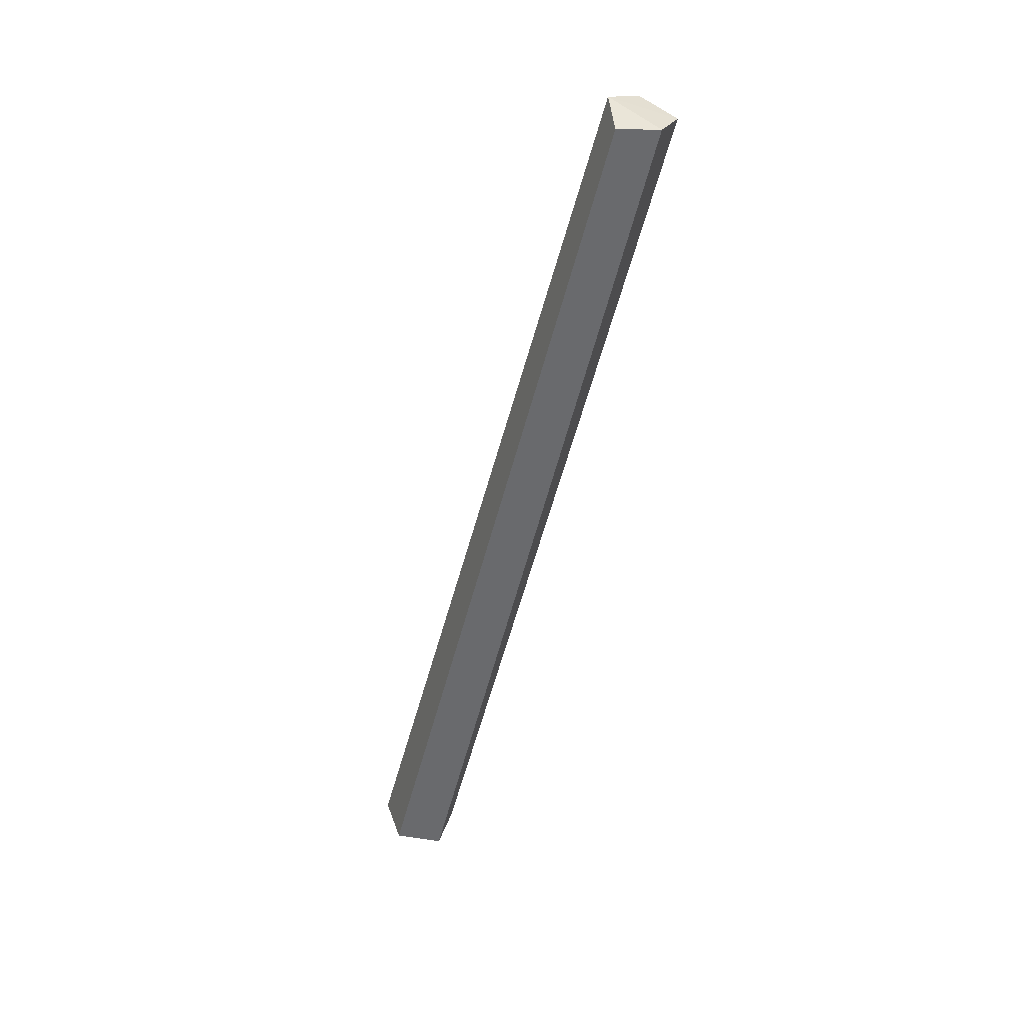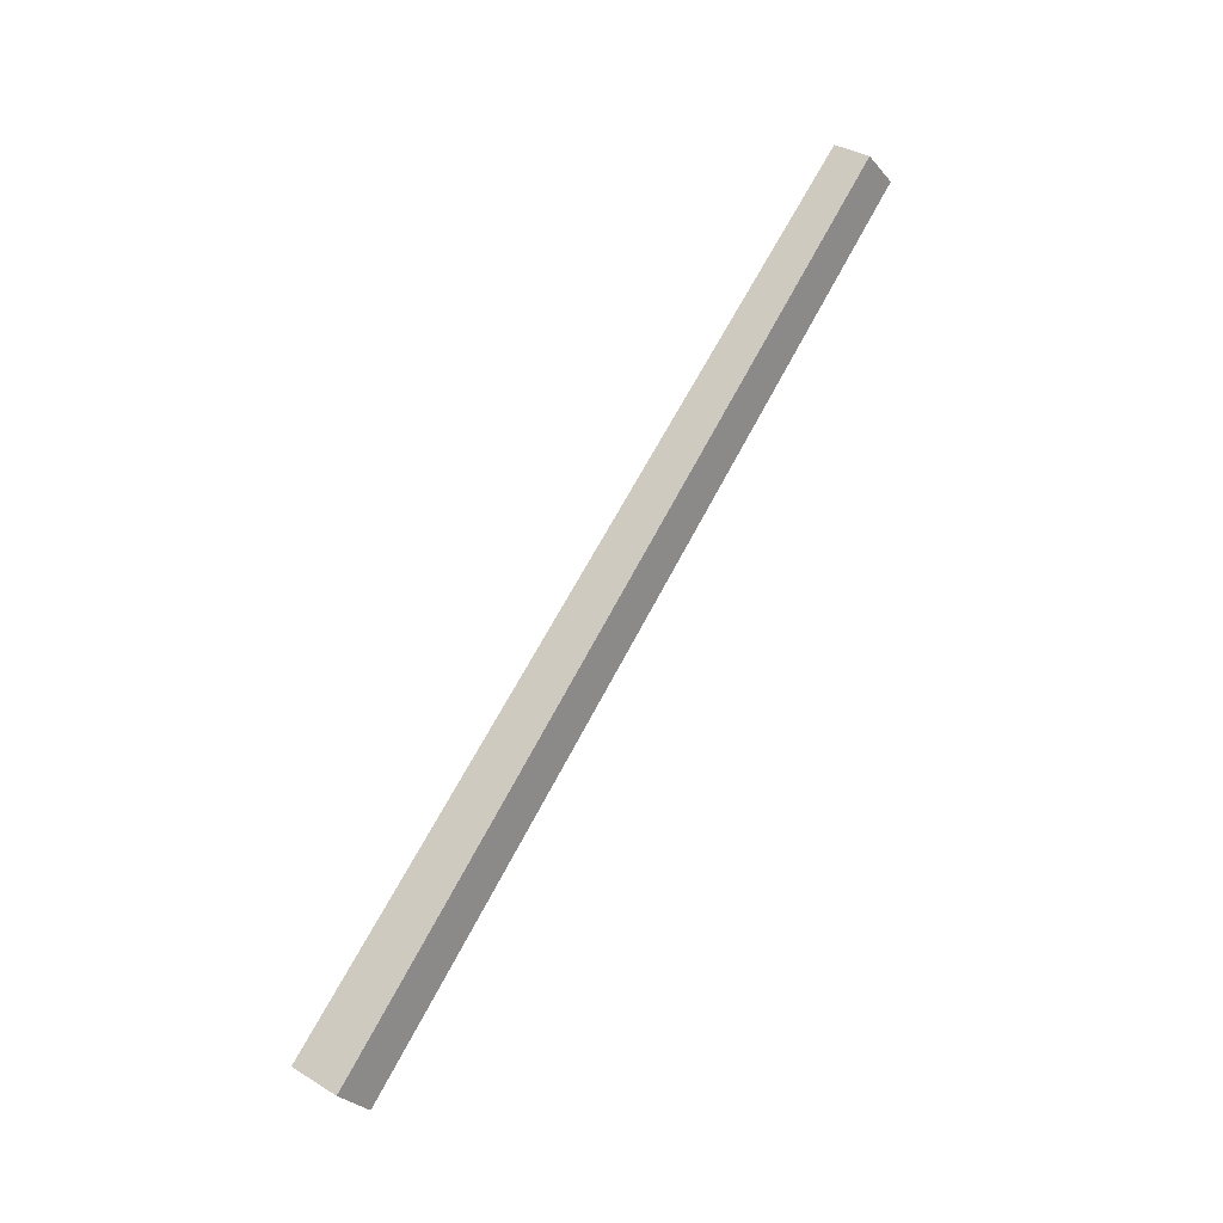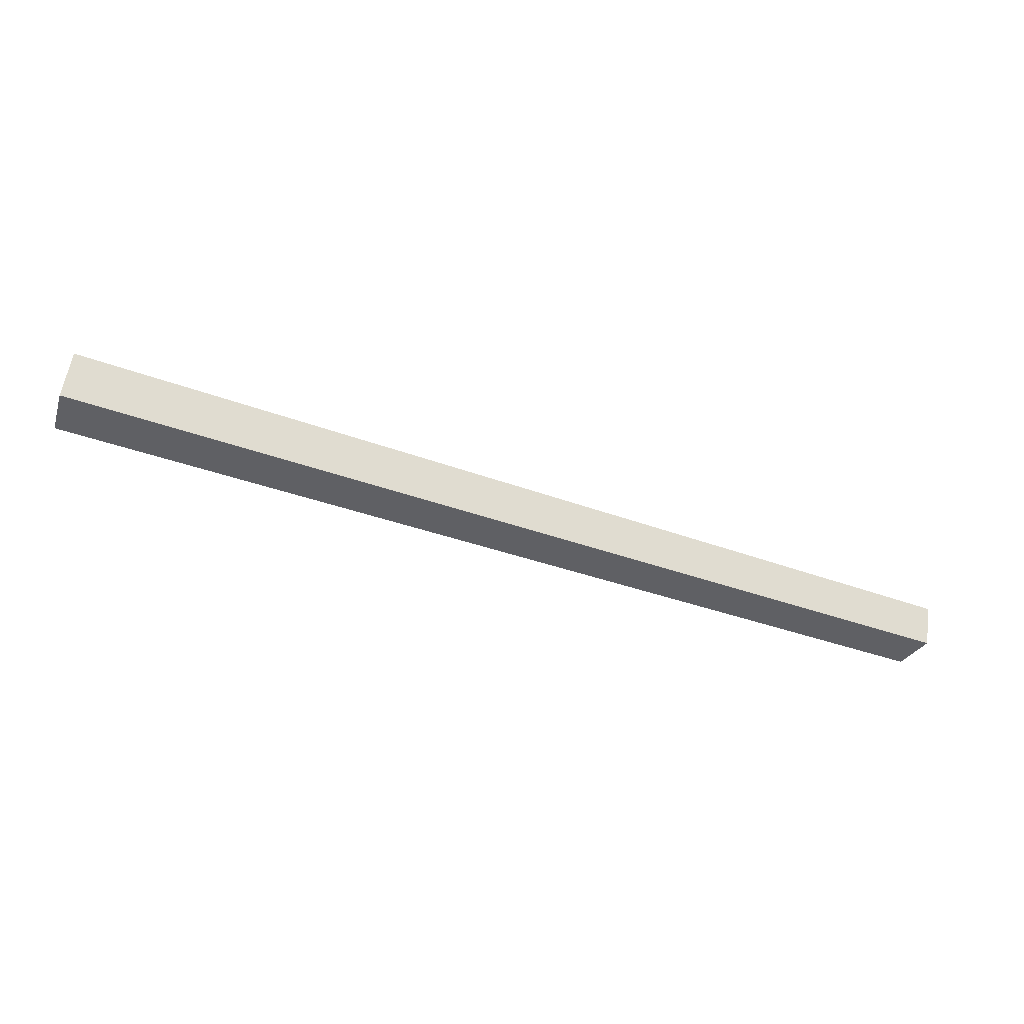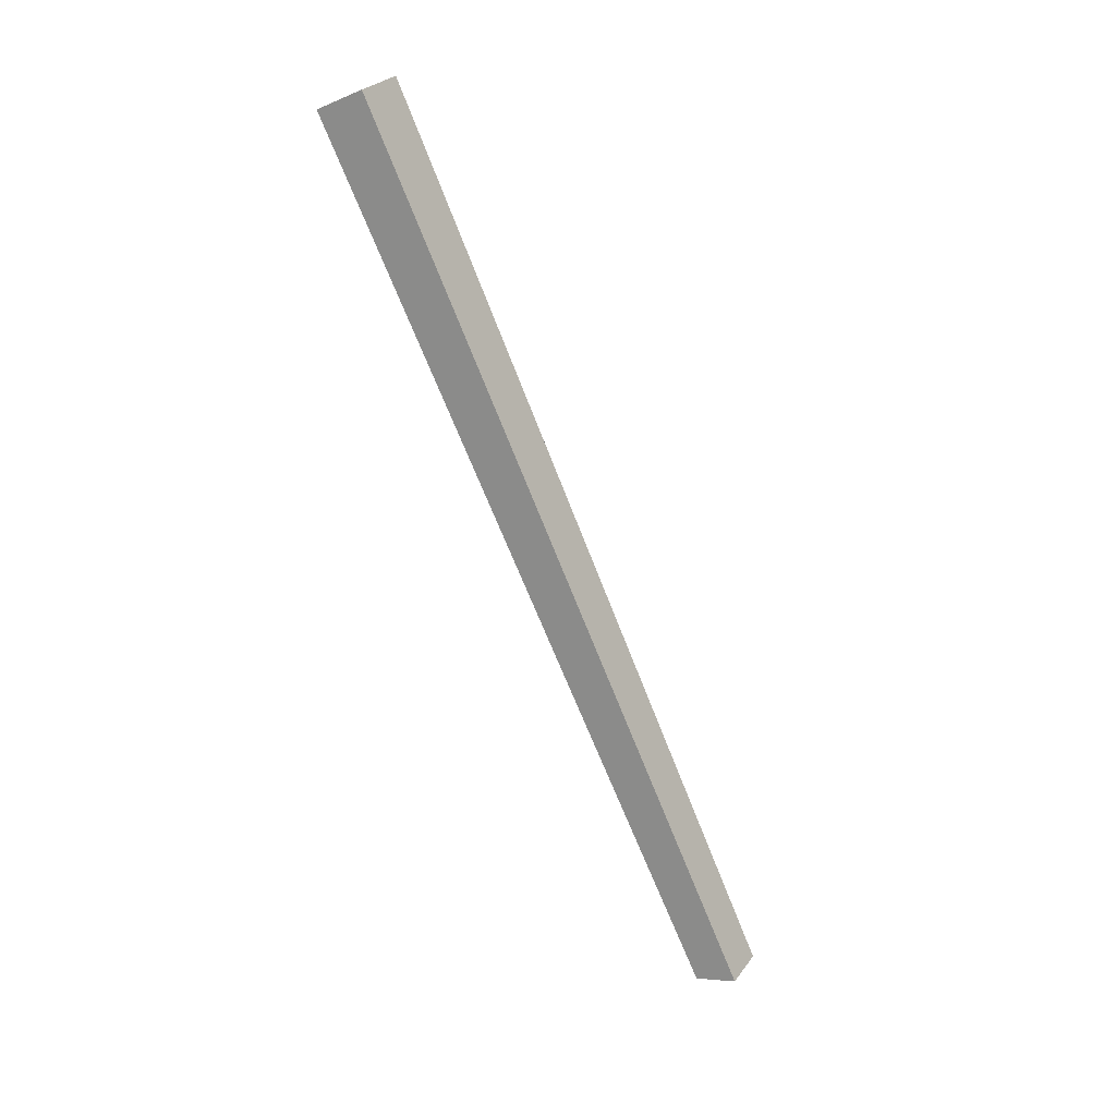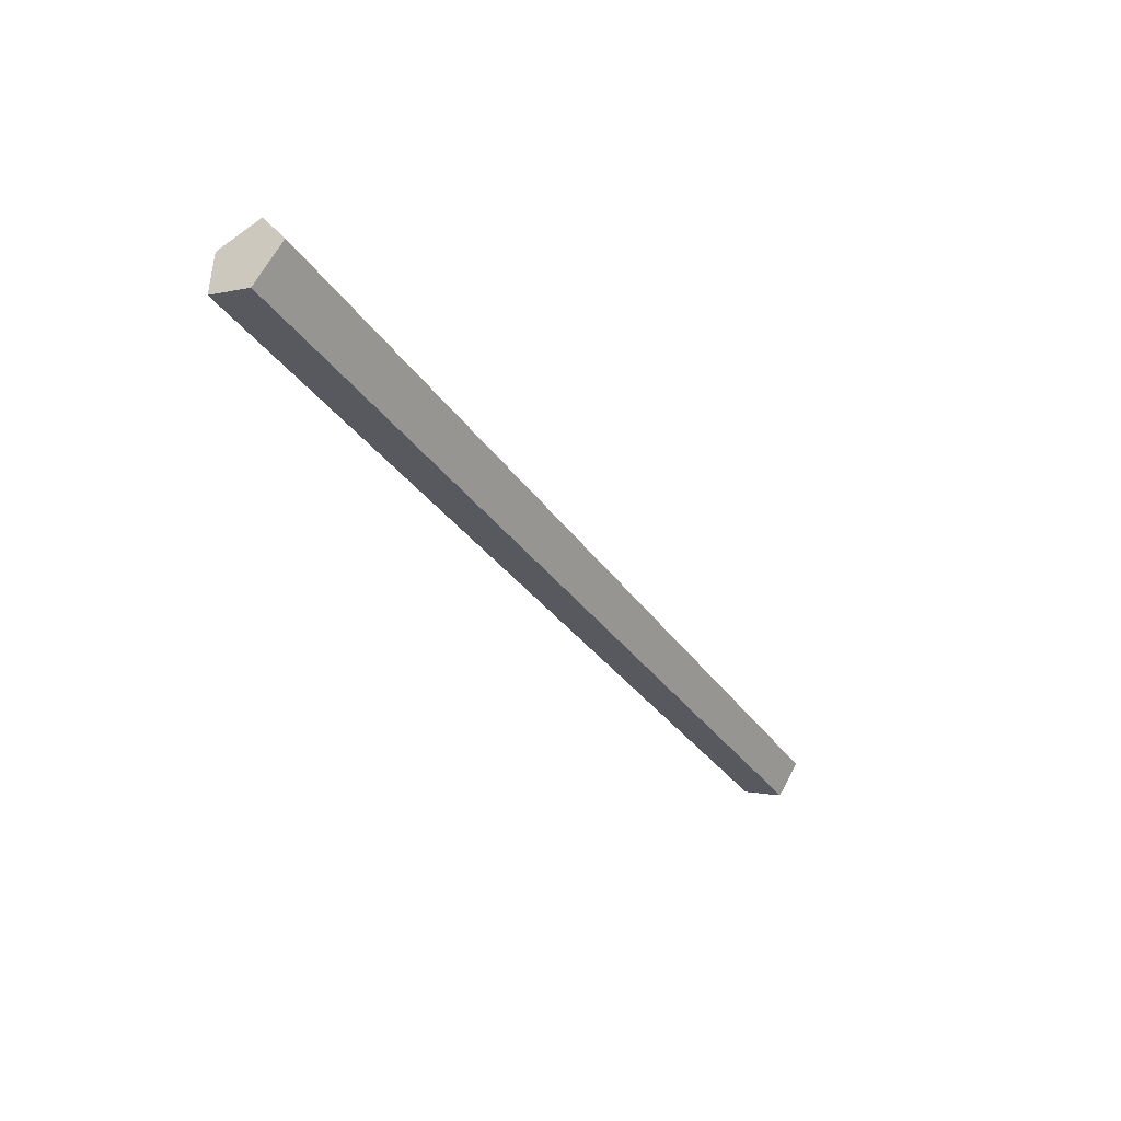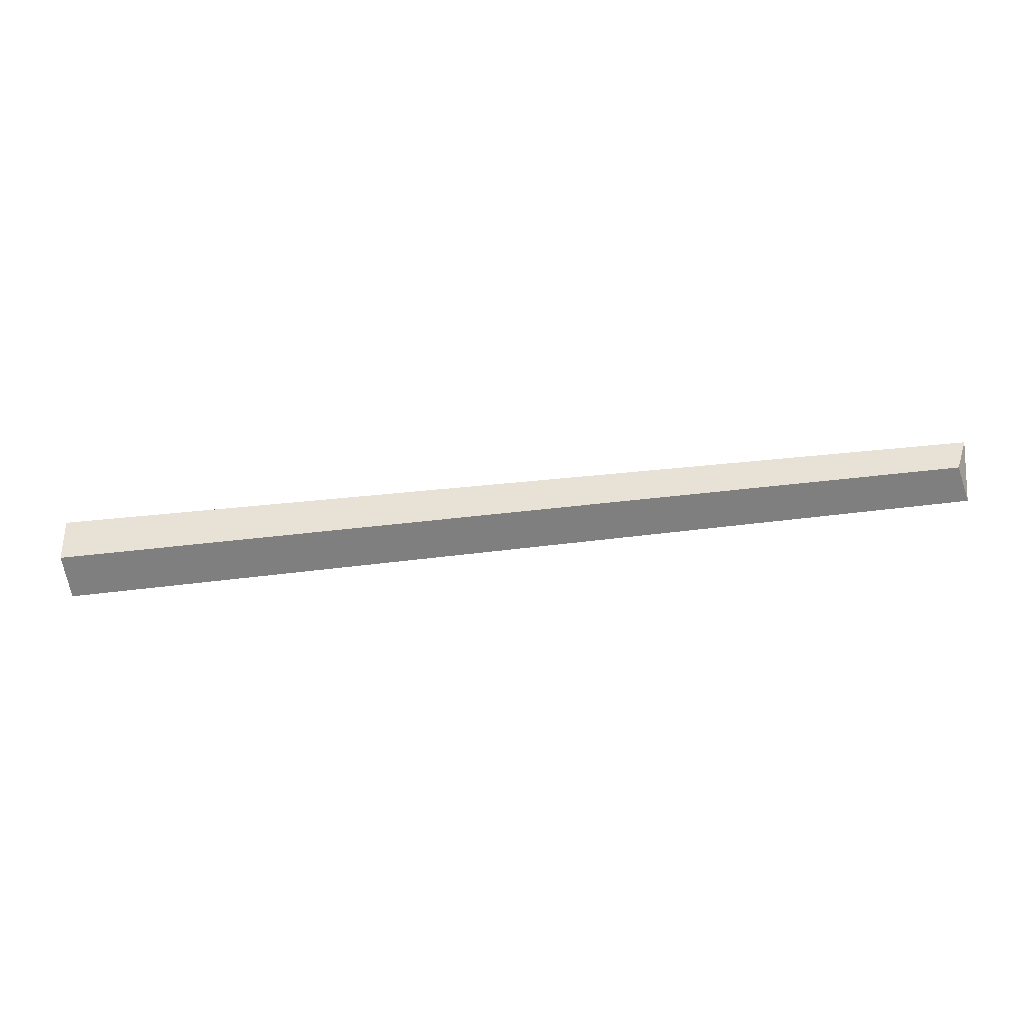
<metadata>
{"format":"obj","ext":"obj","renderer":"f3d","projection":"perspective","resolution":1024,"background":"white","views":[{"elev":-53.3,"azim":-103.2,"up":"+Y"},{"elev":79.7,"azim":120.1,"up":"+Z"},{"elev":-61.7,"azim":162.0,"up":"+Z"},{"elev":-75.1,"azim":112.6,"up":"+Z"},{"elev":-37.4,"azim":121.7,"up":"+Z"},{"elev":-60.5,"azim":-172.5,"up":"+Y"}]}
</metadata>
<code>
g Pine_Log_01_Collider
v 3.526 0.3549 -0.366
v 3.526 0.5771 -0.07462
v 3.526 0.3686 0.2267
v 3.526 0.01765 0.1216
v 3.526 0.009188 -0.2447
v -3.593 0.2658 -0.2066
v -3.572 0.4484 0.03202
v -3.551 0.2589 0.2941
v -3.558 -0.001682 0.1619
v -3.492 -0.001659 -0.1408
f 1 5 10 6
f 4 3 8 9
f 2 1 6 7
f 5 4 9 10
f 3 2 7 8
f 10 9 6
f 8 6 9
f 7 6 8
f 2 3 1
f 4 5 1 3

</code>
